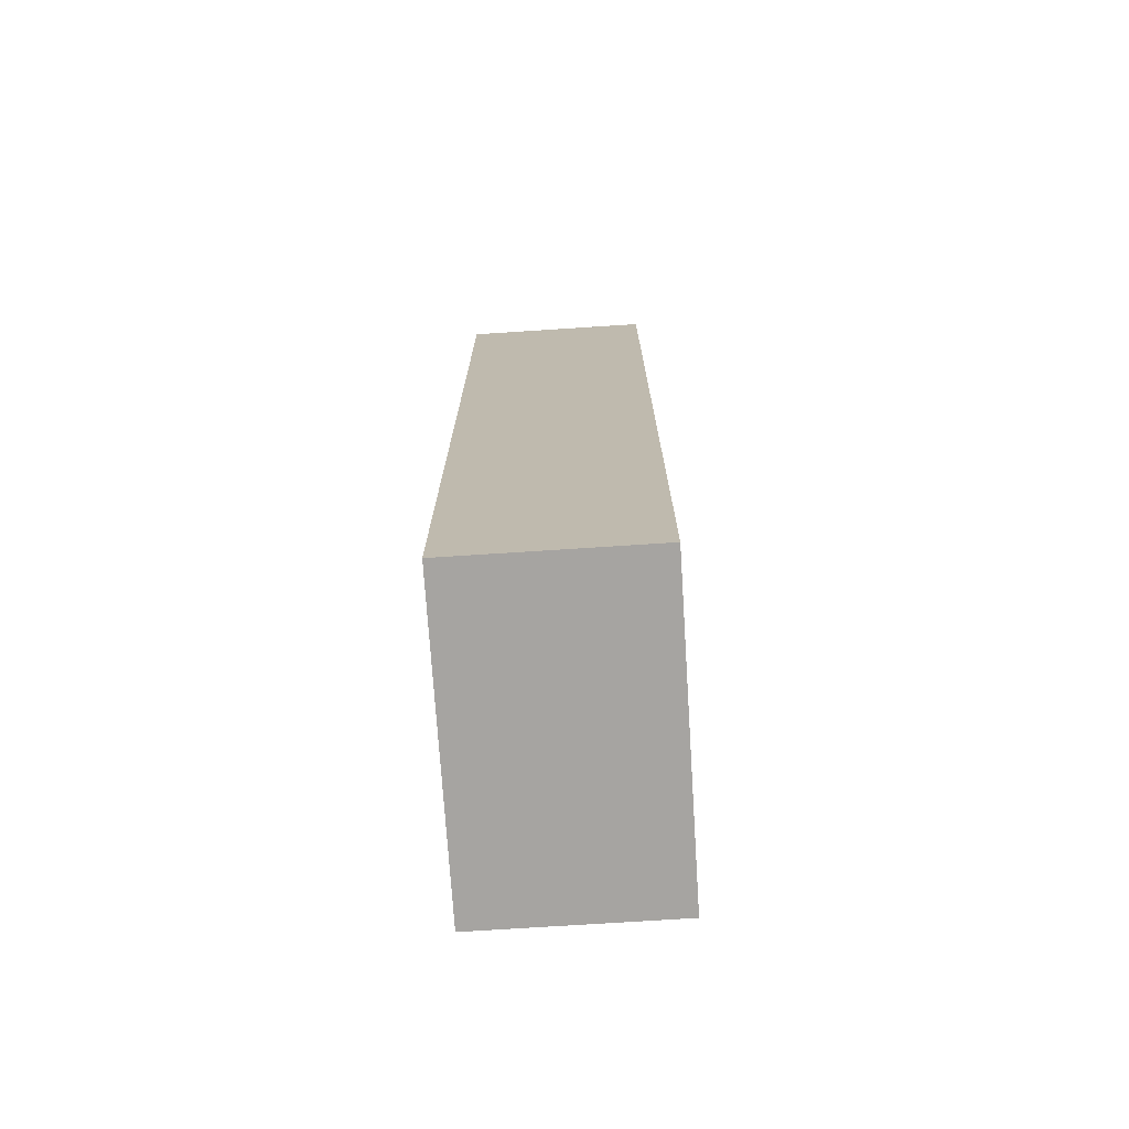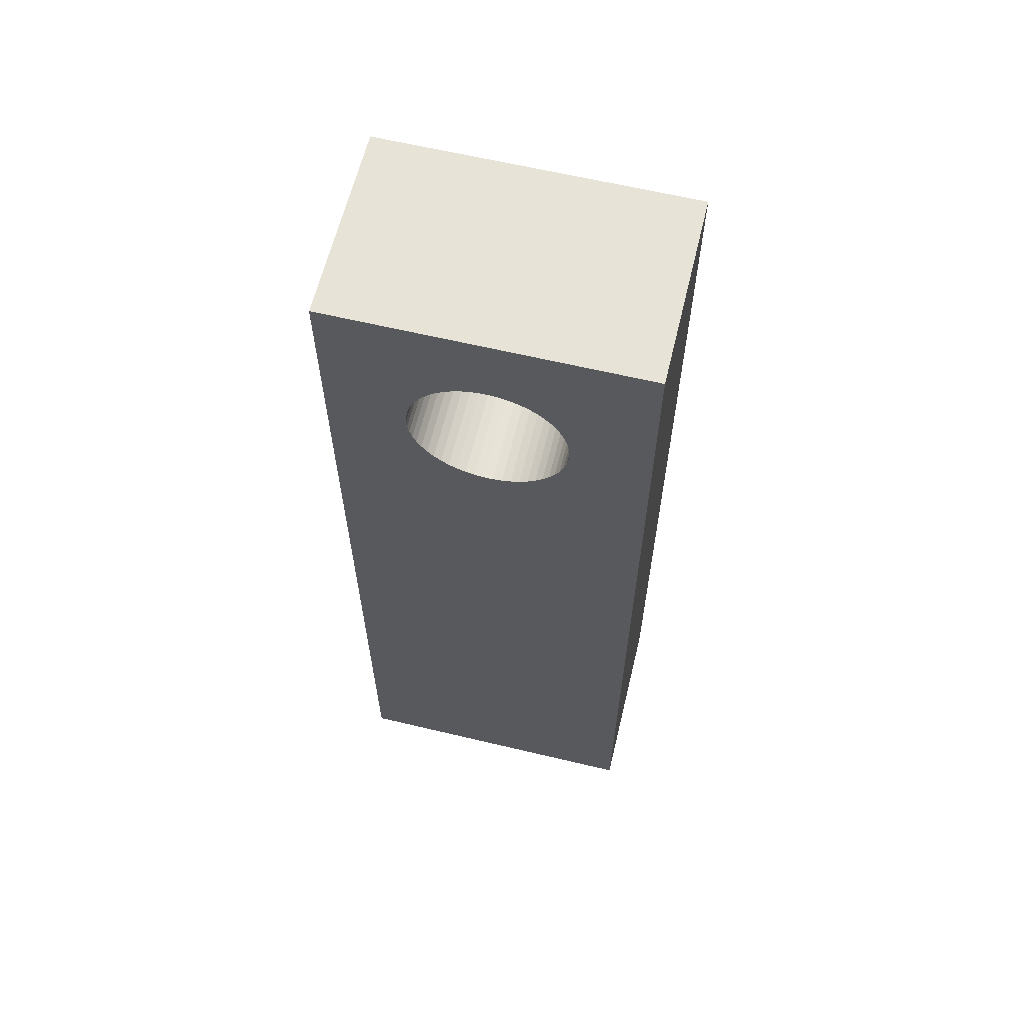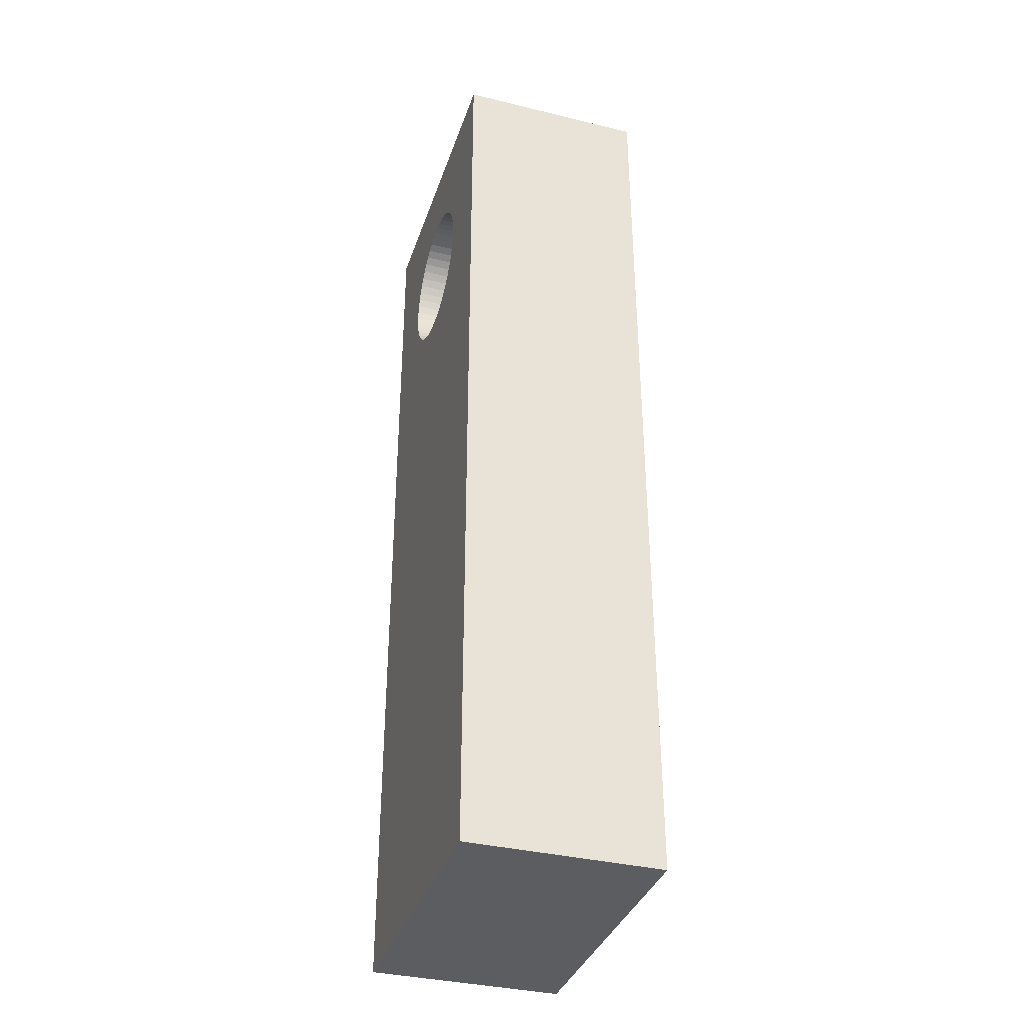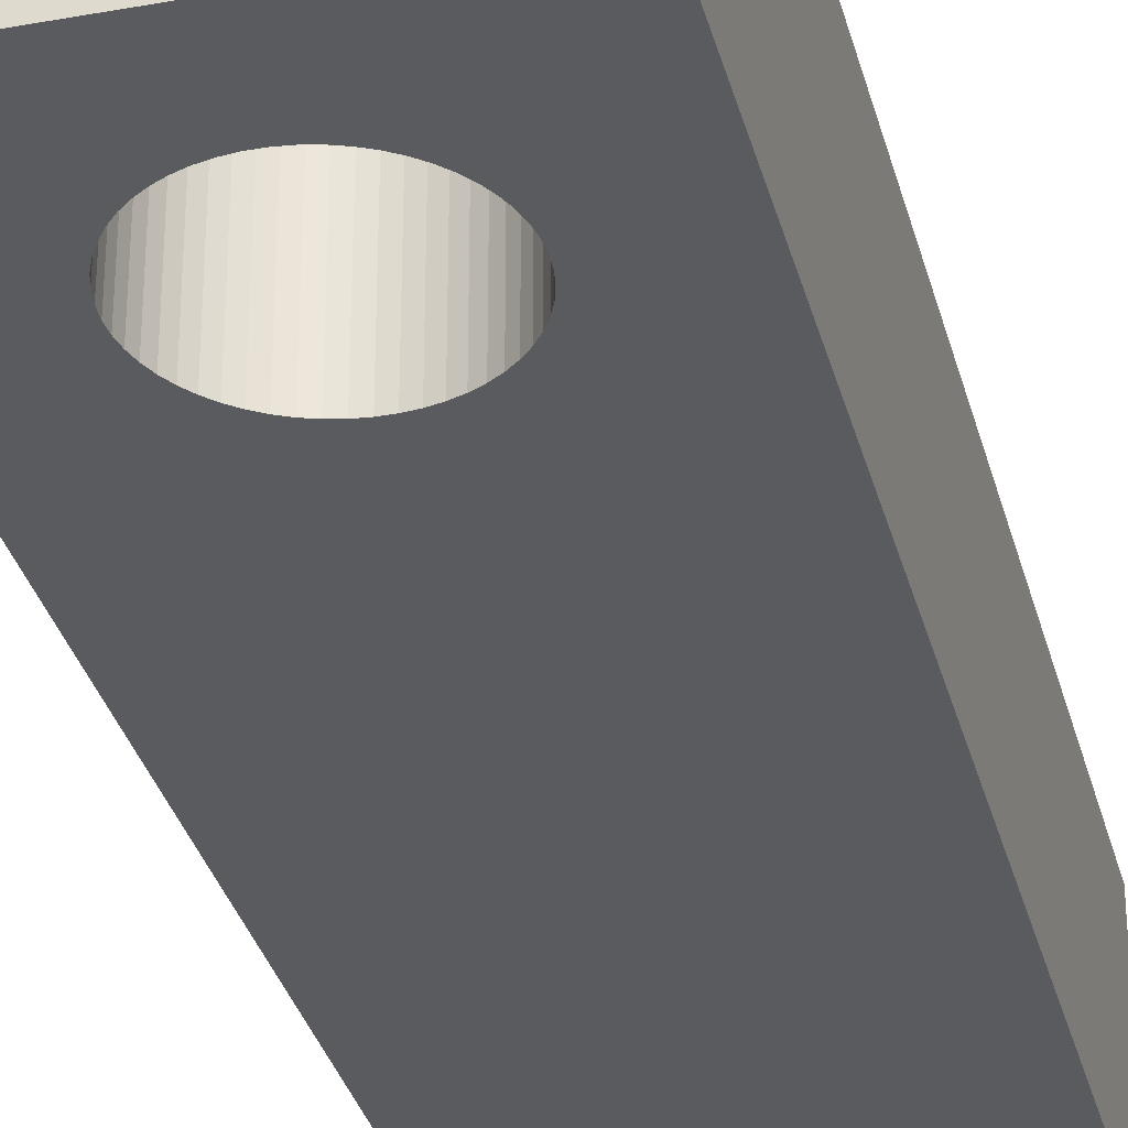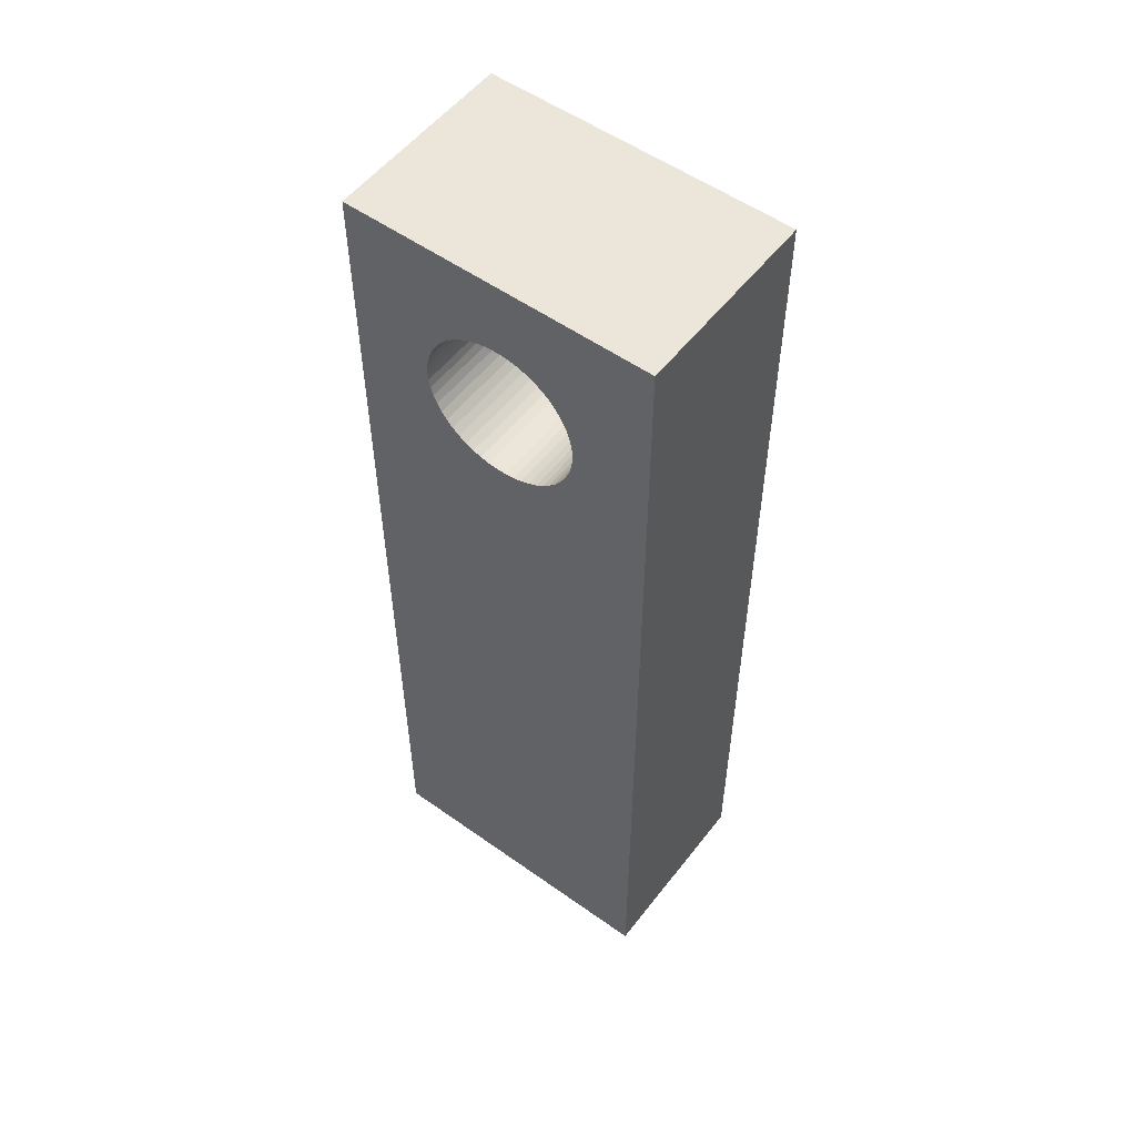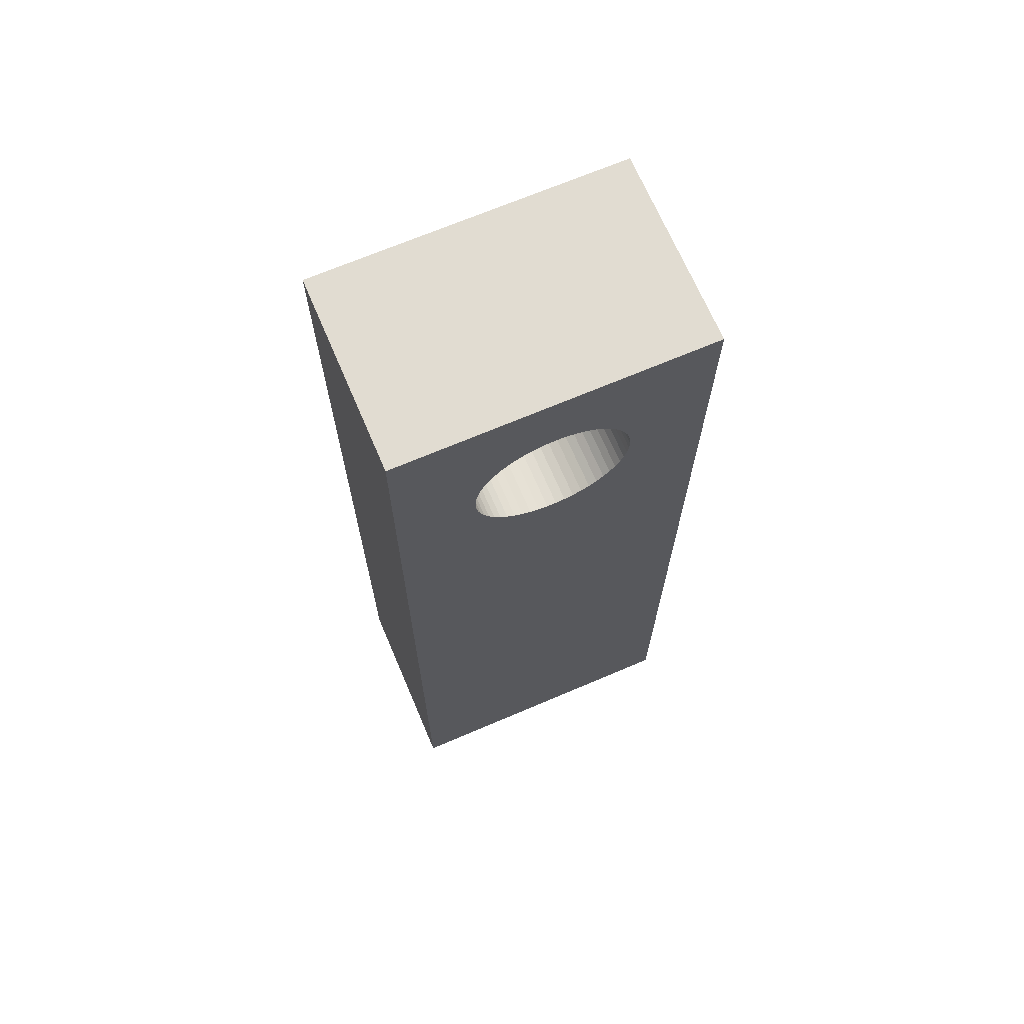
<metadata>
{"format":"obj","ext":"obj","renderer":"f3d","projection":"perspective","resolution":1024,"background":"white","views":[{"elev":-73.5,"azim":-86.3,"up":"+Y"},{"elev":62.6,"azim":-166.4,"up":"+Y"},{"elev":-36.2,"azim":-107.6,"up":"+Y"},{"elev":-32.9,"azim":-165.9,"up":"+Z"},{"elev":54.3,"azim":-143.0,"up":"+Y"},{"elev":69.0,"azim":-23.1,"up":"+Y"}]}
</metadata>
<code>
v 6 25 28
v 6 25 23
v 6 0 28
v 6 0 23
v 14 0 23
v 14 0 28
v 9.208 22.84 28
v 9 22.73 28
v 11.88 20.32 28
v 11.79 20.1 28
v 8.468 19.71 28
v 8.628 19.55 28
v 9.426 22.92 28
v 8.806 19.4 28
v 9.653 22.97 28
v 8.329 19.9 28
v 9 19.27 28
v 9.884 23 28
v 8.213 20.1 28
v 9.208 19.16 28
v 8.121 20.32 28
v 9.426 19.08 28
v 9.653 19.03 28
v 9.884 19 28
v 10.12 19 28
v 10.35 19.03 28
v 14 25 28
v 11.99 21.23 28
v 12 21 28
v 11.95 21.46 28
v 11.88 21.68 28
v 11.79 21.9 28
v 11.67 22.1 28
v 11.53 22.29 28
v 11.37 22.45 28
v 11.19 22.6 28
v 11 22.73 28
v 10.79 22.84 28
v 10.57 22.92 28
v 10.57 19.08 28
v 10.35 22.97 28
v 10.12 23 28
v 11.95 20.54 28
v 11.99 20.77 28
v 10.79 19.16 28
v 11 19.27 28
v 11.19 19.4 28
v 11.37 19.55 28
v 8.329 22.1 28
v 8.468 22.29 28
v 8.213 21.9 28
v 8.121 21.68 28
v 8.054 21.46 28
v 8.014 21.23 28
v 8 21 28
v 8.014 20.77 28
v 8.054 20.54 28
v 8.628 22.45 28
v 11.53 19.71 28
v 8.806 22.6 28
v 11.67 19.9 28
v 14 25 23
v 9 22.73 23
v 9.208 22.84 23
v 11.79 20.1 23
v 11.88 20.32 23
v 8.628 19.55 23
v 8.468 19.71 23
v 9.426 22.92 23
v 8.806 19.4 23
v 9.653 22.97 23
v 8.329 19.9 23
v 9 19.27 23
v 9.884 23 23
v 8.213 20.1 23
v 9.208 19.16 23
v 8.121 20.32 23
v 9.426 19.08 23
v 9.653 19.03 23
v 9.884 19 23
v 10.12 19 23
v 10.35 19.03 23
v 12 21 23
v 11.99 21.23 23
v 11.95 21.46 23
v 11.88 21.68 23
v 11.79 21.9 23
v 11.67 22.1 23
v 11.53 22.29 23
v 11.37 22.45 23
v 11.19 22.6 23
v 11 22.73 23
v 10.79 22.84 23
v 10.57 22.92 23
v 10.57 19.08 23
v 10.35 22.97 23
v 10.12 23 23
v 11.95 20.54 23
v 11.99 20.77 23
v 10.79 19.16 23
v 11 19.27 23
v 11.19 19.4 23
v 11.37 19.55 23
v 8.468 22.29 23
v 8.329 22.1 23
v 8.213 21.9 23
v 8.121 21.68 23
v 8.054 21.46 23
v 8.014 21.23 23
v 8 21 23
v 8.014 20.77 23
v 8.054 20.54 23
v 8.628 22.45 23
v 11.53 19.71 23
v 8.806 22.6 23
v 11.67 19.9 23
f 1 2 3
f 2 4 3
f 3 4 5
f 3 5 6
f 7 1 8
f 9 10 6
f 11 3 12
f 13 1 7
f 14 12 3
f 15 1 13
f 16 3 11
f 17 14 3
f 18 1 15
f 19 3 16
f 20 17 3
f 21 3 19
f 22 20 3
f 23 22 3
f 24 3 6
f 24 23 3
f 25 24 6
f 26 25 6
f 27 28 29
f 27 30 28
f 27 31 30
f 27 32 31
f 27 33 32
f 27 34 33
f 27 35 34
f 27 36 35
f 27 37 36
f 27 38 37
f 27 39 38
f 40 26 6
f 27 41 39
f 27 42 41
f 27 18 42
f 27 1 18
f 27 43 9
f 27 44 43
f 45 40 6
f 27 29 44
f 1 3 21
f 6 27 9
f 46 45 6
f 47 46 6
f 48 47 6
f 1 49 50
f 1 51 49
f 1 52 51
f 1 53 52
f 1 54 53
f 1 55 54
f 1 56 55
f 1 57 56
f 1 21 57
f 58 1 50
f 59 48 6
f 60 1 58
f 61 59 6
f 8 1 60
f 10 61 6
f 62 2 1
f 27 62 1
f 63 2 64
f 5 65 66
f 67 4 68
f 64 2 69
f 4 67 70
f 69 2 71
f 68 4 72
f 4 70 73
f 71 2 74
f 72 4 75
f 4 73 76
f 75 4 77
f 4 76 78
f 4 78 79
f 5 4 80
f 4 79 80
f 5 80 81
f 5 81 82
f 83 84 62
f 84 85 62
f 85 86 62
f 86 87 62
f 87 88 62
f 88 89 62
f 89 90 62
f 90 91 62
f 91 92 62
f 92 93 62
f 93 94 62
f 5 82 95
f 94 96 62
f 96 97 62
f 97 74 62
f 74 2 62
f 66 98 62
f 98 99 62
f 5 95 100
f 99 83 62
f 77 4 2
f 66 62 5
f 5 100 101
f 5 101 102
f 5 102 103
f 104 105 2
f 105 106 2
f 106 107 2
f 107 108 2
f 108 109 2
f 109 110 2
f 110 111 2
f 111 112 2
f 112 77 2
f 104 2 113
f 5 103 114
f 113 2 115
f 5 114 116
f 115 2 63
f 5 116 65
f 6 62 27
f 6 5 62
f 83 29 28
f 84 83 28
f 84 28 30
f 85 84 30
f 85 30 31
f 86 85 31
f 86 31 32
f 87 86 32
f 87 32 33
f 88 87 33
f 89 88 33
f 89 33 34
f 90 89 34
f 90 34 35
f 90 35 36
f 91 90 36
f 92 91 36
f 92 36 37
f 92 37 38
f 93 92 38
f 94 93 38
f 94 38 39
f 96 94 39
f 96 39 41
f 97 96 41
f 74 97 42
f 97 41 42
f 71 74 18
f 74 42 18
f 69 71 15
f 71 18 15
f 69 15 13
f 64 69 7
f 63 64 7
f 69 13 7
f 63 7 8
f 115 63 8
f 113 115 60
f 115 8 60
f 104 113 58
f 113 60 58
f 105 104 50
f 104 58 50
f 105 50 49
f 106 105 49
f 106 49 51
f 106 51 52
f 107 106 52
f 108 107 52
f 108 52 53
f 109 108 53
f 109 53 54
f 110 109 54
f 110 54 55
f 111 110 55
f 111 55 56
f 112 111 56
f 112 56 57
f 77 112 57
f 77 57 21
f 77 21 19
f 75 77 19
f 72 75 19
f 72 19 16
f 72 16 11
f 68 72 11
f 67 68 11
f 67 11 12
f 67 12 14
f 70 67 14
f 73 70 14
f 73 14 17
f 76 73 17
f 76 17 20
f 76 20 22
f 78 76 22
f 79 78 22
f 79 22 23
f 80 79 23
f 80 23 24
f 80 24 25
f 81 80 25
f 82 81 25
f 82 25 26
f 82 26 40
f 95 82 40
f 100 95 40
f 100 40 45
f 101 100 45
f 101 45 46
f 102 101 47
f 101 46 47
f 103 102 48
f 114 103 48
f 102 47 48
f 116 114 59
f 114 48 59
f 116 59 61
f 65 116 10
f 116 61 10
f 66 65 9
f 98 66 9
f 65 10 9
f 98 9 43
f 99 98 43
f 99 43 44
f 83 99 29
f 99 44 29

</code>
